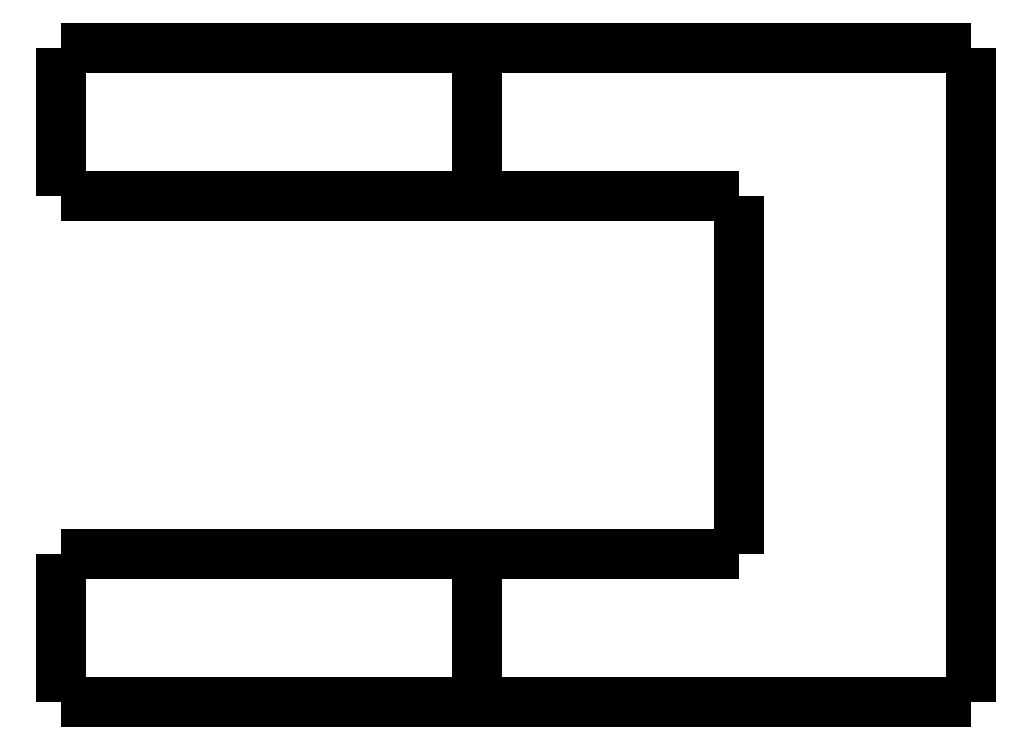
<metadata>
{"format":"dxf","ext":"dxf","renderer":"ezdxf+matplotlib","layout":"modelspace","background":"white","min_lineweight":24,"dpi":150}
</metadata>
<code>
0
SECTION
2
ENTITIES
0
LWPOLYLINE
8
0
90
51
70
0
10
-2.8
20
-5
10
-2.8
20
-4.9
10
-2.8
20
-4.8
10
-2.8
20
-4.7
10
-2.8
20
-4.6
10
-2.8
20
-4.5
10
-2.8
20
-4.4
10
-2.8
20
-4.3
10
-2.8
20
-4.2
10
-2.8
20
-4.1
10
-2.8
20
-4
10
-2.8
20
-3.9
10
-2.8
20
-3.8
10
-2.8
20
-3.7
10
-2.8
20
-3.6
10
-2.8
20
-3.5
10
-2.8
20
-3.4
10
-2.8
20
-3.3
10
-2.8
20
-3.2
10
-2.8
20
-3.1
10
-2.8
20
-3
10
-2.8
20
-2.9
10
-2.8
20
-2.8
10
-2.8
20
-2.7
10
-2.8
20
-2.6
10
-2.8
20
-2.5
10
-2.8
20
-2.4
10
-2.8
20
-2.3
10
-2.8
20
-2.2
10
-2.8
20
-2.1
10
-2.8
20
-2
10
-2.8
20
-1.9
10
-2.8
20
-1.8
10
-2.8
20
-1.7
10
-2.8
20
-1.6
10
-2.8
20
-1.5
10
-2.8
20
-1.4
10
-2.8
20
-1.3
10
-2.8
20
-1.2
10
-2.8
20
-1.1
10
-2.8
20
-1
10
-2.8
20
-0.9
10
-2.8
20
-0.8
10
-2.8
20
-0.7
10
-2.8
20
-0.6
10
-2.8
20
-0.5
10
-2.8
20
-0.4
10
-2.8
20
-0.3
10
-2.8
20
-0.2
10
-2.8
20
-0.1
10
-2.8
20
0
0
LWPOLYLINE
8
0
90
51
70
0
10
11.2
20
-5
10
11.2
20
-4.9
10
11.2
20
-4.8
10
11.2
20
-4.7
10
11.2
20
-4.6
10
11.2
20
-4.5
10
11.2
20
-4.4
10
11.2
20
-4.3
10
11.2
20
-4.2
10
11.2
20
-4.1
10
11.2
20
-4
10
11.2
20
-3.9
10
11.2
20
-3.8
10
11.2
20
-3.7
10
11.2
20
-3.6
10
11.2
20
-3.5
10
11.2
20
-3.4
10
11.2
20
-3.3
10
11.2
20
-3.2
10
11.2
20
-3.1
10
11.2
20
-3
10
11.2
20
-2.9
10
11.2
20
-2.8
10
11.2
20
-2.7
10
11.2
20
-2.6
10
11.2
20
-2.5
10
11.2
20
-2.4
10
11.2
20
-2.3
10
11.2
20
-2.2
10
11.2
20
-2.1
10
11.2
20
-2
10
11.2
20
-1.9
10
11.2
20
-1.8
10
11.2
20
-1.7
10
11.2
20
-1.6
10
11.2
20
-1.5
10
11.2
20
-1.4
10
11.2
20
-1.3
10
11.2
20
-1.2
10
11.2
20
-1.1
10
11.2
20
-1
10
11.2
20
-0.9
10
11.2
20
-0.8
10
11.2
20
-0.7
10
11.2
20
-0.6
10
11.2
20
-0.5
10
11.2
20
-0.4
10
11.2
20
-0.3
10
11.2
20
-0.2
10
11.2
20
-0.1
10
11.2
20
0
0
LWPOLYLINE
8
0
90
51
70
0
10
-2.8
20
-5
10
-2.751
20
-5
10
-2.702
20
-5
10
-2.653
20
-5
10
-2.562
20
-5
10
-2.417
20
-5
10
-2.272
20
-5
10
-2.127
20
-5
10
-1.907
20
-5
10
-1.673
20
-5
10
-1.44
20
-5
10
-1.184
20
-5
10
-0.8738
20
-5
10
-0.5634
20
-5
10
-0.2531
20
-5
10
0.101
20
-5
10
0.4726
20
-5
10
0.8443
20
-5
10
1.222
20
-5
10
1.636
20
-5
10
2.051
20
-5
10
2.465
20
-5
10
2.892
20
-5
10
3.328
20
-5
10
3.764
20
-5
10
4.2
20
-5
10
4.636
20
-5
10
5.072
20
-5
10
5.508
20
-5
10
5.935
20
-5
10
6.349
20
-5
10
6.764
20
-5
10
7.178
20
-5
10
7.556
20
-5
10
7.927
20
-5
10
8.299
20
-5
10
8.653
20
-5
10
8.963
20
-5
10
9.274
20
-5
10
9.584
20
-5
10
9.84
20
-5
10
10.07
20
-5
10
10.31
20
-5
10
10.53
20
-5
10
10.67
20
-5
10
10.82
20
-5
10
10.96
20
-5
10
11.05
20
-5
10
11.1
20
-5
10
11.15
20
-5
10
11.2
20
-5
0
LWPOLYLINE
8
0
90
51
70
0
10
11.2
20
0
10
11.15
20
0
10
11.1
20
0
10
11.05
20
0
10
10.96
20
0
10
10.82
20
0
10
10.67
20
0
10
10.53
20
0
10
10.31
20
0
10
10.07
20
0
10
9.84
20
0
10
9.584
20
0
10
9.274
20
0
10
8.963
20
0
10
8.653
20
0
10
8.299
20
0
10
7.927
20
0
10
7.556
20
0
10
7.178
20
0
10
6.764
20
0
10
6.349
20
0
10
5.935
20
0
10
5.508
20
0
10
5.072
20
0
10
4.636
20
0
10
4.2
20
0
10
3.764
20
0
10
3.328
20
0
10
2.892
20
0
10
2.465
20
0
10
2.051
20
0
10
1.636
20
0
10
1.222
20
0
10
0.8443
20
0
10
0.4726
20
0
10
0.101
20
0
10
-0.2531
20
0
10
-0.5634
20
0
10
-0.8738
20
0
10
-1.184
20
0
10
-1.44
20
0
10
-1.673
20
0
10
-1.907
20
0
10
-2.127
20
0
10
-2.272
20
0
10
-2.417
20
0
10
-2.562
20
0
10
-2.653
20
0
10
-2.702
20
0
10
-2.751
20
0
10
-2.8
20
0
0
LWPOLYLINE
8
0
90
51
70
0
10
27.8
20
-22
10
27.8
20
-21.56
10
27.8
20
-21.12
10
27.8
20
-20.68
10
27.8
20
-20.24
10
27.8
20
-19.8
10
27.8
20
-19.36
10
27.8
20
-18.92
10
27.8
20
-18.48
10
27.8
20
-18.04
10
27.8
20
-17.6
10
27.8
20
-17.16
10
27.8
20
-16.72
10
27.8
20
-16.28
10
27.8
20
-15.84
10
27.8
20
-15.4
10
27.8
20
-14.96
10
27.8
20
-14.52
10
27.8
20
-14.08
10
27.8
20
-13.64
10
27.8
20
-13.2
10
27.8
20
-12.76
10
27.8
20
-12.32
10
27.8
20
-11.88
10
27.8
20
-11.44
10
27.8
20
-11
10
27.8
20
-10.56
10
27.8
20
-10.12
10
27.8
20
-9.68
10
27.8
20
-9.24
10
27.8
20
-8.8
10
27.8
20
-8.36
10
27.8
20
-7.92
10
27.8
20
-7.48
10
27.8
20
-7.04
10
27.8
20
-6.6
10
27.8
20
-6.16
10
27.8
20
-5.72
10
27.8
20
-5.28
10
27.8
20
-4.84
10
27.8
20
-4.4
10
27.8
20
-3.96
10
27.8
20
-3.52
10
27.8
20
-3.08
10
27.8
20
-2.64
10
27.8
20
-2.2
10
27.8
20
-1.76
10
27.8
20
-1.32
10
27.8
20
-0.88
10
27.8
20
-0.44
10
27.8
20
0
0
LWPOLYLINE
8
0
90
51
70
0
10
11.2
20
-5
10
11.38
20
-5
10
11.55
20
-5
10
11.73
20
-5
10
11.9
20
-5
10
12.08
20
-5
10
12.26
20
-5
10
12.43
20
-5
10
12.61
20
-5
10
12.78
20
-5
10
12.96
20
-5
10
13.14
20
-5
10
13.31
20
-5
10
13.49
20
-5
10
13.66
20
-5
10
13.84
20
-5
10
14.02
20
-5
10
14.19
20
-5
10
14.37
20
-5
10
14.54
20
-5
10
14.72
20
-5
10
14.9
20
-5
10
15.07
20
-5
10
15.25
20
-5
10
15.42
20
-5
10
15.6
20
-5
10
15.78
20
-5
10
15.95
20
-5
10
16.13
20
-5
10
16.3
20
-5
10
16.48
20
-5
10
16.66
20
-5
10
16.83
20
-5
10
17.01
20
-5
10
17.18
20
-5
10
17.36
20
-5
10
17.54
20
-5
10
17.71
20
-5
10
17.89
20
-5
10
18.06
20
-5
10
18.24
20
-5
10
18.42
20
-5
10
18.59
20
-5
10
18.77
20
-5
10
18.94
20
-5
10
19.12
20
-5
10
19.3
20
-5
10
19.47
20
-5
10
19.65
20
-5
10
19.82
20
-5
10
20
20
-5
0
LWPOLYLINE
8
0
90
51
70
0
10
20
20
-5
10
20
20
-5.24
10
20
20
-5.48
10
20
20
-5.72
10
20
20
-5.96
10
20
20
-6.2
10
20
20
-6.44
10
20
20
-6.68
10
20
20
-6.92
10
20
20
-7.16
10
20
20
-7.4
10
20
20
-7.64
10
20
20
-7.88
10
20
20
-8.12
10
20
20
-8.36
10
20
20
-8.6
10
20
20
-8.84
10
20
20
-9.08
10
20
20
-9.32
10
20
20
-9.56
10
20
20
-9.8
10
20
20
-10.04
10
20
20
-10.28
10
20
20
-10.52
10
20
20
-10.76
10
20
20
-11
10
20
20
-11.24
10
20
20
-11.48
10
20
20
-11.72
10
20
20
-11.96
10
20
20
-12.2
10
20
20
-12.44
10
20
20
-12.68
10
20
20
-12.92
10
20
20
-13.16
10
20
20
-13.4
10
20
20
-13.64
10
20
20
-13.88
10
20
20
-14.12
10
20
20
-14.36
10
20
20
-14.6
10
20
20
-14.84
10
20
20
-15.08
10
20
20
-15.32
10
20
20
-15.56
10
20
20
-15.8
10
20
20
-16.04
10
20
20
-16.28
10
20
20
-16.52
10
20
20
-16.76
10
20
20
-17
0
LWPOLYLINE
8
0
90
51
70
0
10
20
20
-17
10
19.82
20
-17
10
19.65
20
-17
10
19.47
20
-17
10
19.3
20
-17
10
19.12
20
-17
10
18.94
20
-17
10
18.77
20
-17
10
18.59
20
-17
10
18.42
20
-17
10
18.24
20
-17
10
18.06
20
-17
10
17.89
20
-17
10
17.71
20
-17
10
17.54
20
-17
10
17.36
20
-17
10
17.18
20
-17
10
17.01
20
-17
10
16.83
20
-17
10
16.66
20
-17
10
16.48
20
-17
10
16.3
20
-17
10
16.13
20
-17
10
15.95
20
-17
10
15.78
20
-17
10
15.6
20
-17
10
15.42
20
-17
10
15.25
20
-17
10
15.07
20
-17
10
14.9
20
-17
10
14.72
20
-17
10
14.54
20
-17
10
14.37
20
-17
10
14.19
20
-17
10
14.02
20
-17
10
13.84
20
-17
10
13.66
20
-17
10
13.49
20
-17
10
13.31
20
-17
10
13.14
20
-17
10
12.96
20
-17
10
12.78
20
-17
10
12.61
20
-17
10
12.43
20
-17
10
12.26
20
-17
10
12.08
20
-17
10
11.9
20
-17
10
11.73
20
-17
10
11.55
20
-17
10
11.38
20
-17
10
11.2
20
-17
0
LWPOLYLINE
8
0
90
51
70
0
10
27.8
20
-22
10
27.47
20
-22
10
27.14
20
-22
10
26.8
20
-22
10
26.47
20
-22
10
26.14
20
-22
10
25.81
20
-22
10
25.48
20
-22
10
25.14
20
-22
10
24.81
20
-22
10
24.48
20
-22
10
24.15
20
-22
10
23.82
20
-22
10
23.48
20
-22
10
23.15
20
-22
10
22.82
20
-22
10
22.49
20
-22
10
22.16
20
-22
10
21.82
20
-22
10
21.49
20
-22
10
21.16
20
-22
10
20.83
20
-22
10
20.5
20
-22
10
20.16
20
-22
10
19.83
20
-22
10
19.5
20
-22
10
19.17
20
-22
10
18.84
20
-22
10
18.5
20
-22
10
18.17
20
-22
10
17.84
20
-22
10
17.51
20
-22
10
17.18
20
-22
10
16.84
20
-22
10
16.51
20
-22
10
16.18
20
-22
10
15.85
20
-22
10
15.52
20
-22
10
15.18
20
-22
10
14.85
20
-22
10
14.52
20
-22
10
14.19
20
-22
10
13.86
20
-22
10
13.52
20
-22
10
13.19
20
-22
10
12.86
20
-22
10
12.53
20
-22
10
12.2
20
-22
10
11.86
20
-22
10
11.53
20
-22
10
11.2
20
-22
0
LWPOLYLINE
8
0
90
51
70
0
10
27.8
20
0
10
27.47
20
0
10
27.14
20
0
10
26.8
20
0
10
26.47
20
0
10
26.14
20
0
10
25.81
20
0
10
25.48
20
0
10
25.14
20
0
10
24.81
20
0
10
24.48
20
0
10
24.15
20
0
10
23.82
20
0
10
23.48
20
0
10
23.15
20
0
10
22.82
20
0
10
22.49
20
0
10
22.16
20
0
10
21.82
20
0
10
21.49
20
0
10
21.16
20
0
10
20.83
20
0
10
20.5
20
0
10
20.16
20
0
10
19.83
20
0
10
19.5
20
0
10
19.17
20
0
10
18.84
20
0
10
18.5
20
0
10
18.17
20
0
10
17.84
20
0
10
17.51
20
0
10
17.18
20
0
10
16.84
20
0
10
16.51
20
0
10
16.18
20
0
10
15.85
20
0
10
15.52
20
0
10
15.18
20
0
10
14.85
20
0
10
14.52
20
0
10
14.19
20
0
10
13.86
20
0
10
13.52
20
0
10
13.19
20
0
10
12.86
20
0
10
12.53
20
0
10
12.2
20
0
10
11.86
20
0
10
11.53
20
0
10
11.2
20
0
0
LWPOLYLINE
8
0
90
51
70
0
10
11.2
20
-22
10
11.2
20
-21.9
10
11.2
20
-21.8
10
11.2
20
-21.7
10
11.2
20
-21.6
10
11.2
20
-21.5
10
11.2
20
-21.4
10
11.2
20
-21.3
10
11.2
20
-21.2
10
11.2
20
-21.1
10
11.2
20
-21
10
11.2
20
-20.9
10
11.2
20
-20.8
10
11.2
20
-20.7
10
11.2
20
-20.6
10
11.2
20
-20.5
10
11.2
20
-20.4
10
11.2
20
-20.3
10
11.2
20
-20.2
10
11.2
20
-20.1
10
11.2
20
-20
10
11.2
20
-19.9
10
11.2
20
-19.8
10
11.2
20
-19.7
10
11.2
20
-19.6
10
11.2
20
-19.5
10
11.2
20
-19.4
10
11.2
20
-19.3
10
11.2
20
-19.2
10
11.2
20
-19.1
10
11.2
20
-19
10
11.2
20
-18.9
10
11.2
20
-18.8
10
11.2
20
-18.7
10
11.2
20
-18.6
10
11.2
20
-18.5
10
11.2
20
-18.4
10
11.2
20
-18.3
10
11.2
20
-18.2
10
11.2
20
-18.1
10
11.2
20
-18
10
11.2
20
-17.9
10
11.2
20
-17.8
10
11.2
20
-17.7
10
11.2
20
-17.6
10
11.2
20
-17.5
10
11.2
20
-17.4
10
11.2
20
-17.3
10
11.2
20
-17.2
10
11.2
20
-17.1
10
11.2
20
-17
0
LWPOLYLINE
8
0
90
51
70
0
10
11.2
20
-17
10
11.15
20
-17
10
11.1
20
-17
10
11.05
20
-17
10
10.96
20
-17
10
10.82
20
-17
10
10.67
20
-17
10
10.53
20
-17
10
10.31
20
-17
10
10.07
20
-17
10
9.84
20
-17
10
9.584
20
-17
10
9.274
20
-17
10
8.963
20
-17
10
8.653
20
-17
10
8.299
20
-17
10
7.927
20
-17
10
7.556
20
-17
10
7.178
20
-17
10
6.764
20
-17
10
6.349
20
-17
10
5.935
20
-17
10
5.508
20
-17
10
5.072
20
-17
10
4.636
20
-17
10
4.2
20
-17
10
3.764
20
-17
10
3.328
20
-17
10
2.892
20
-17
10
2.465
20
-17
10
2.051
20
-17
10
1.636
20
-17
10
1.222
20
-17
10
0.8443
20
-17
10
0.4726
20
-17
10
0.101
20
-17
10
-0.2531
20
-17
10
-0.5634
20
-17
10
-0.8738
20
-17
10
-1.184
20
-17
10
-1.44
20
-17
10
-1.673
20
-17
10
-1.907
20
-17
10
-2.127
20
-17
10
-2.272
20
-17
10
-2.417
20
-17
10
-2.562
20
-17
10
-2.653
20
-17
10
-2.702
20
-17
10
-2.751
20
-17
10
-2.8
20
-17
0
LWPOLYLINE
8
0
90
51
70
0
10
-2.8
20
-22
10
-2.8
20
-21.9
10
-2.8
20
-21.8
10
-2.8
20
-21.7
10
-2.8
20
-21.6
10
-2.8
20
-21.5
10
-2.8
20
-21.4
10
-2.8
20
-21.3
10
-2.8
20
-21.2
10
-2.8
20
-21.1
10
-2.8
20
-21
10
-2.8
20
-20.9
10
-2.8
20
-20.8
10
-2.8
20
-20.7
10
-2.8
20
-20.6
10
-2.8
20
-20.5
10
-2.8
20
-20.4
10
-2.8
20
-20.3
10
-2.8
20
-20.2
10
-2.8
20
-20.1
10
-2.8
20
-20
10
-2.8
20
-19.9
10
-2.8
20
-19.8
10
-2.8
20
-19.7
10
-2.8
20
-19.6
10
-2.8
20
-19.5
10
-2.8
20
-19.4
10
-2.8
20
-19.3
10
-2.8
20
-19.2
10
-2.8
20
-19.1
10
-2.8
20
-19
10
-2.8
20
-18.9
10
-2.8
20
-18.8
10
-2.8
20
-18.7
10
-2.8
20
-18.6
10
-2.8
20
-18.5
10
-2.8
20
-18.4
10
-2.8
20
-18.3
10
-2.8
20
-18.2
10
-2.8
20
-18.1
10
-2.8
20
-18
10
-2.8
20
-17.9
10
-2.8
20
-17.8
10
-2.8
20
-17.7
10
-2.8
20
-17.6
10
-2.8
20
-17.5
10
-2.8
20
-17.4
10
-2.8
20
-17.3
10
-2.8
20
-17.2
10
-2.8
20
-17.1
10
-2.8
20
-17
0
LWPOLYLINE
8
0
90
51
70
0
10
11.2
20
-22
10
11.15
20
-22
10
11.1
20
-22
10
11.05
20
-22
10
10.96
20
-22
10
10.82
20
-22
10
10.67
20
-22
10
10.53
20
-22
10
10.31
20
-22
10
10.07
20
-22
10
9.84
20
-22
10
9.584
20
-22
10
9.274
20
-22
10
8.963
20
-22
10
8.653
20
-22
10
8.299
20
-22
10
7.927
20
-22
10
7.556
20
-22
10
7.178
20
-22
10
6.764
20
-22
10
6.349
20
-22
10
5.935
20
-22
10
5.508
20
-22
10
5.072
20
-22
10
4.636
20
-22
10
4.2
20
-22
10
3.764
20
-22
10
3.328
20
-22
10
2.892
20
-22
10
2.465
20
-22
10
2.051
20
-22
10
1.636
20
-22
10
1.222
20
-22
10
0.8443
20
-22
10
0.4726
20
-22
10
0.101
20
-22
10
-0.2531
20
-22
10
-0.5634
20
-22
10
-0.8738
20
-22
10
-1.184
20
-22
10
-1.44
20
-22
10
-1.673
20
-22
10
-1.907
20
-22
10
-2.127
20
-22
10
-2.272
20
-22
10
-2.417
20
-22
10
-2.562
20
-22
10
-2.653
20
-22
10
-2.702
20
-22
10
-2.751
20
-22
10
-2.8
20
-22
0
ENDSEC
0
EOF

</code>
